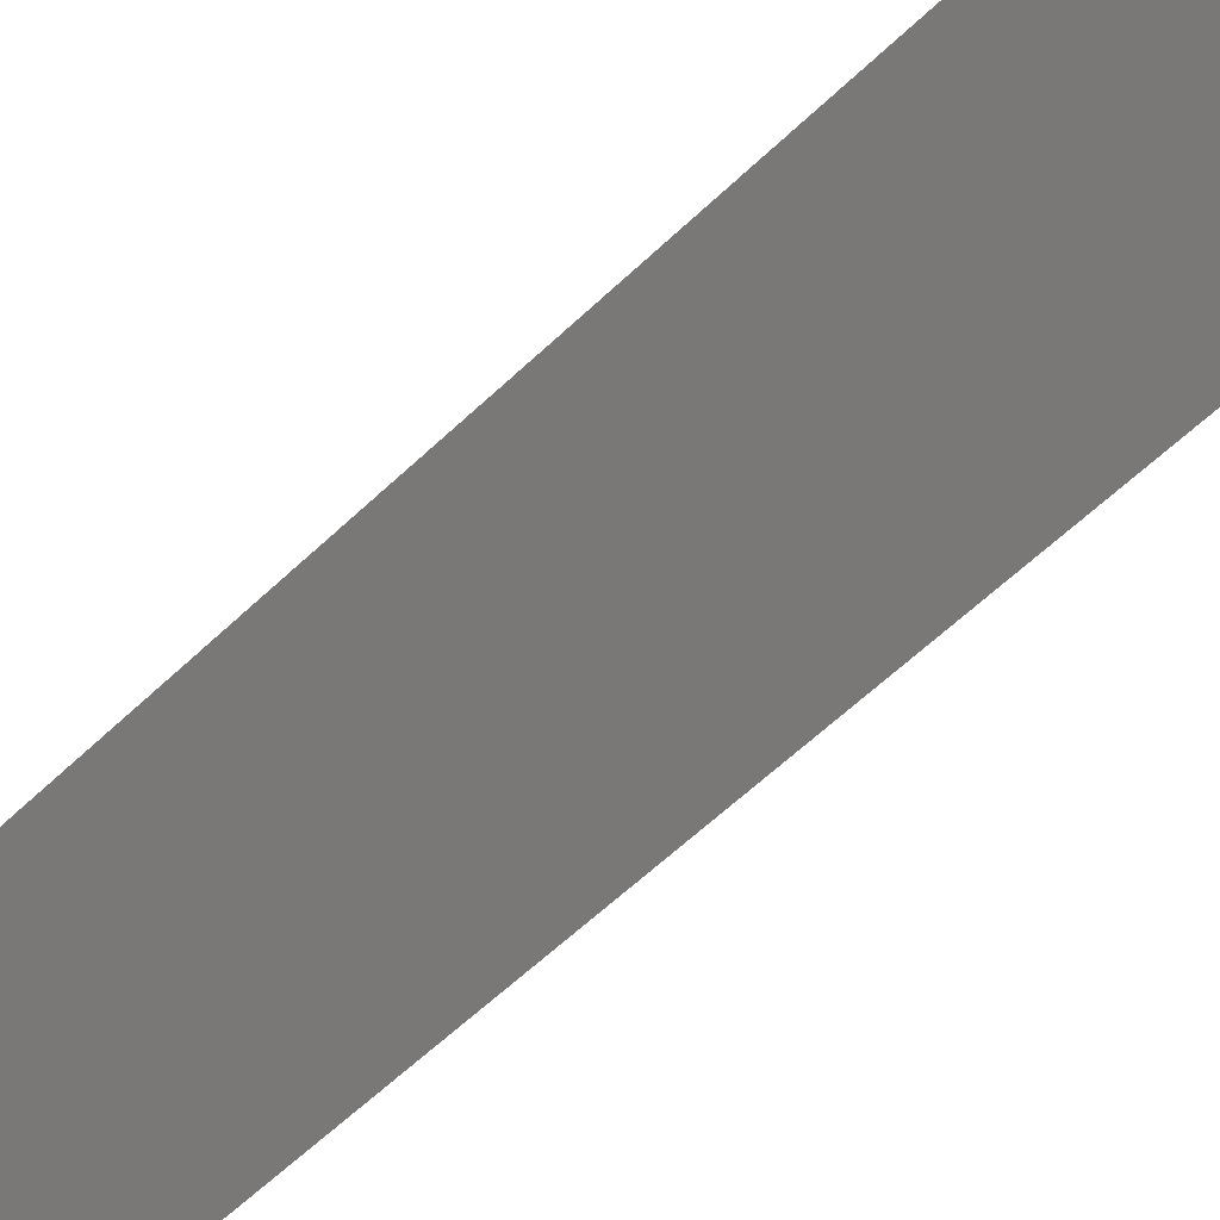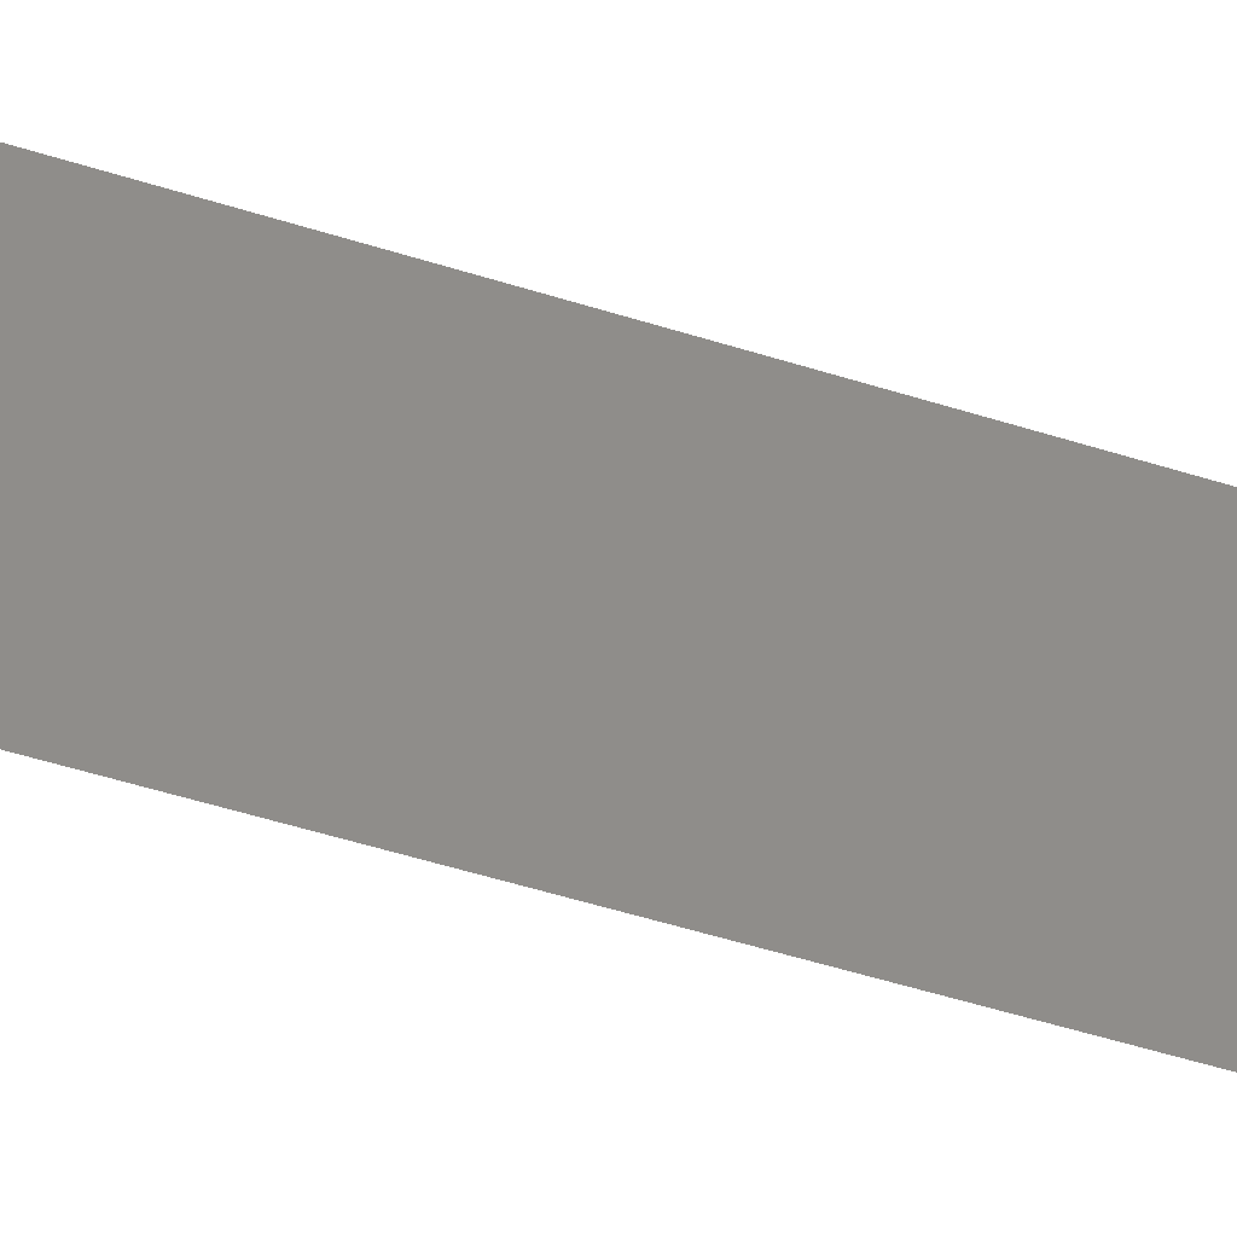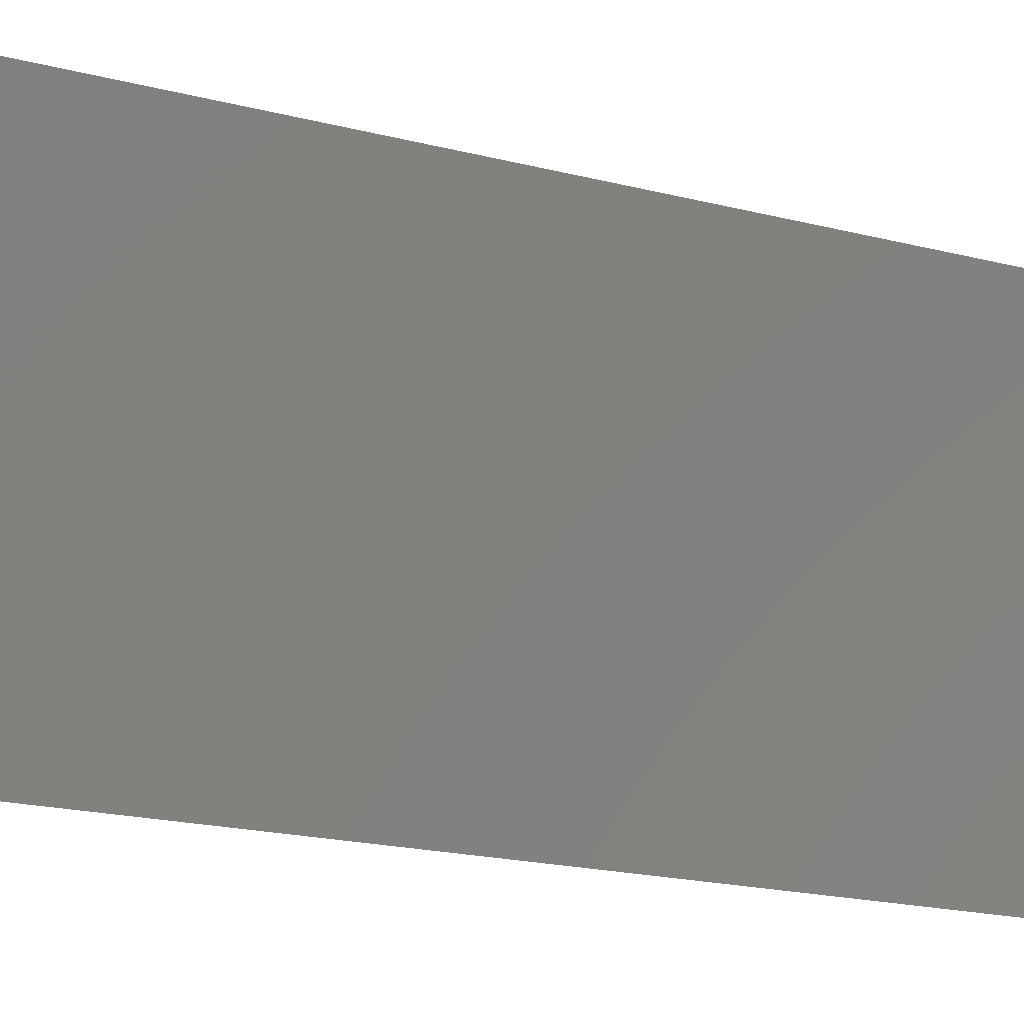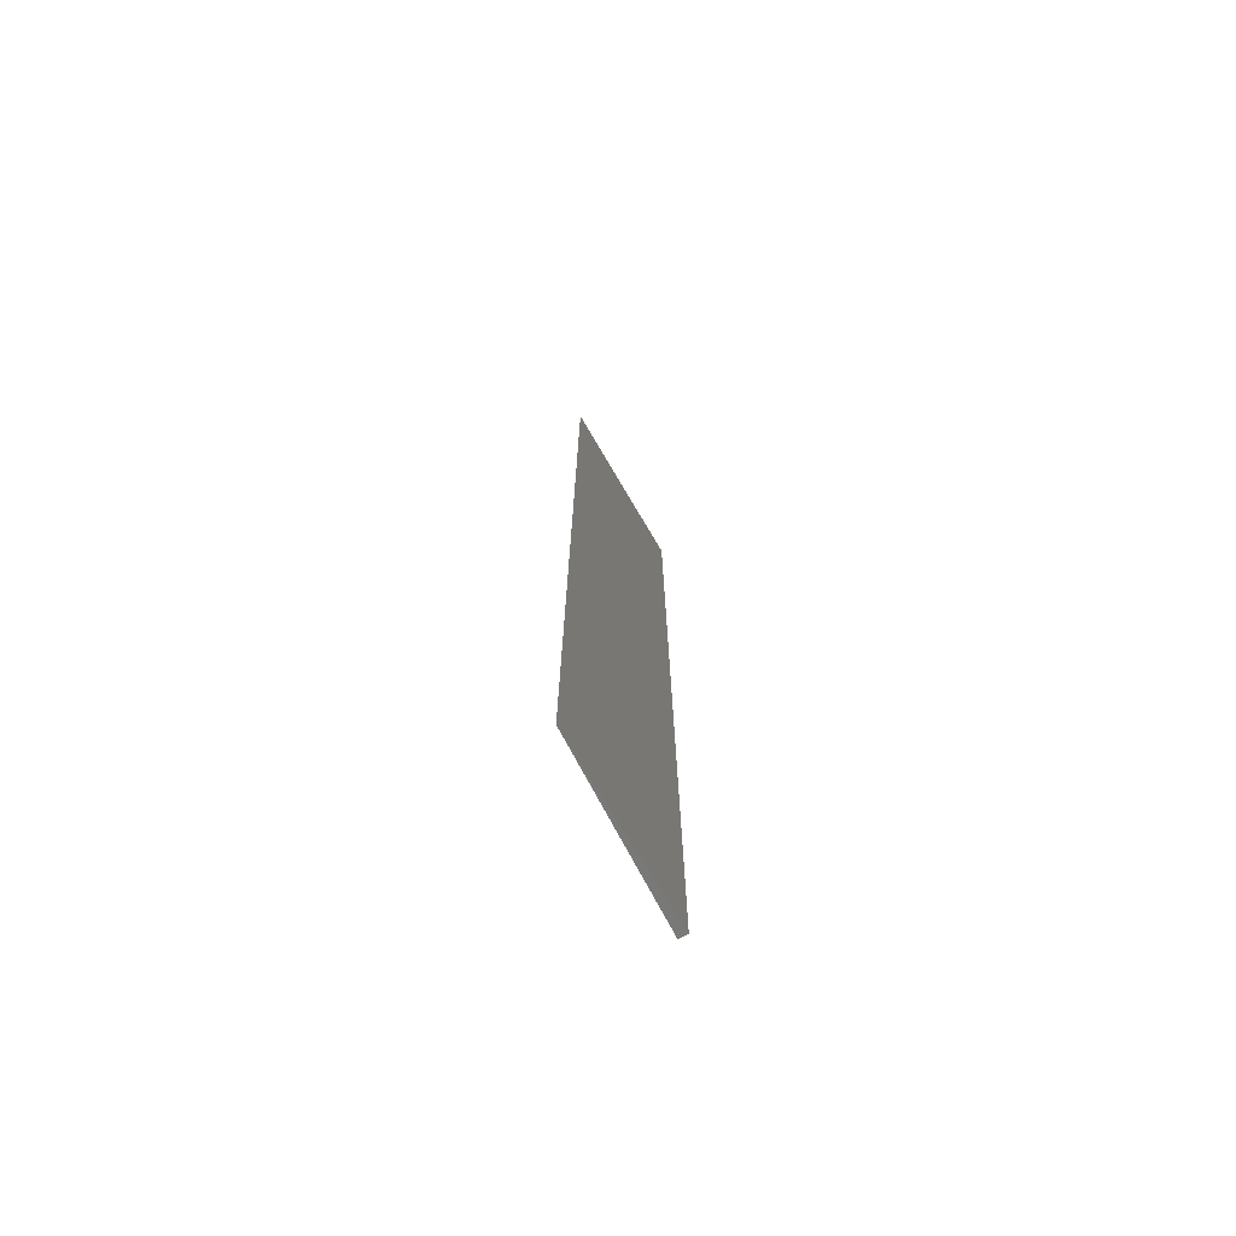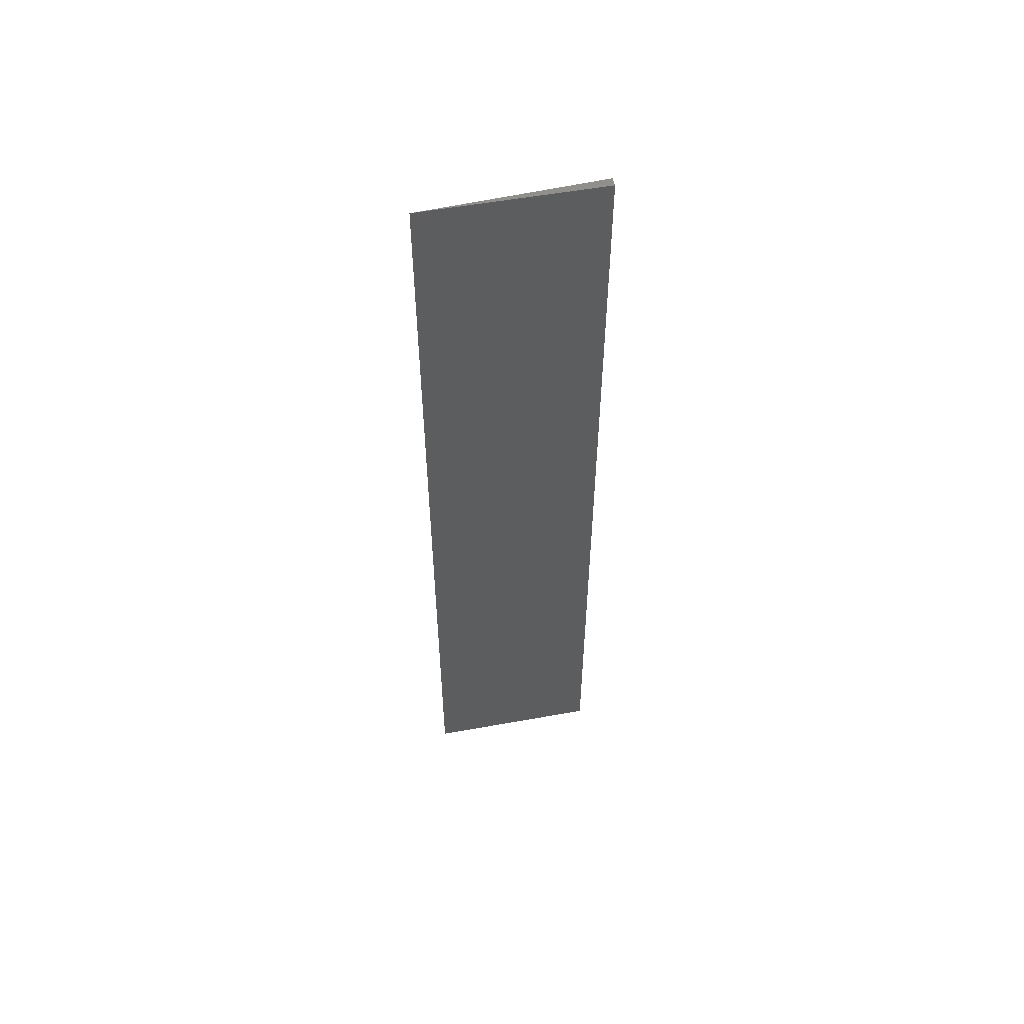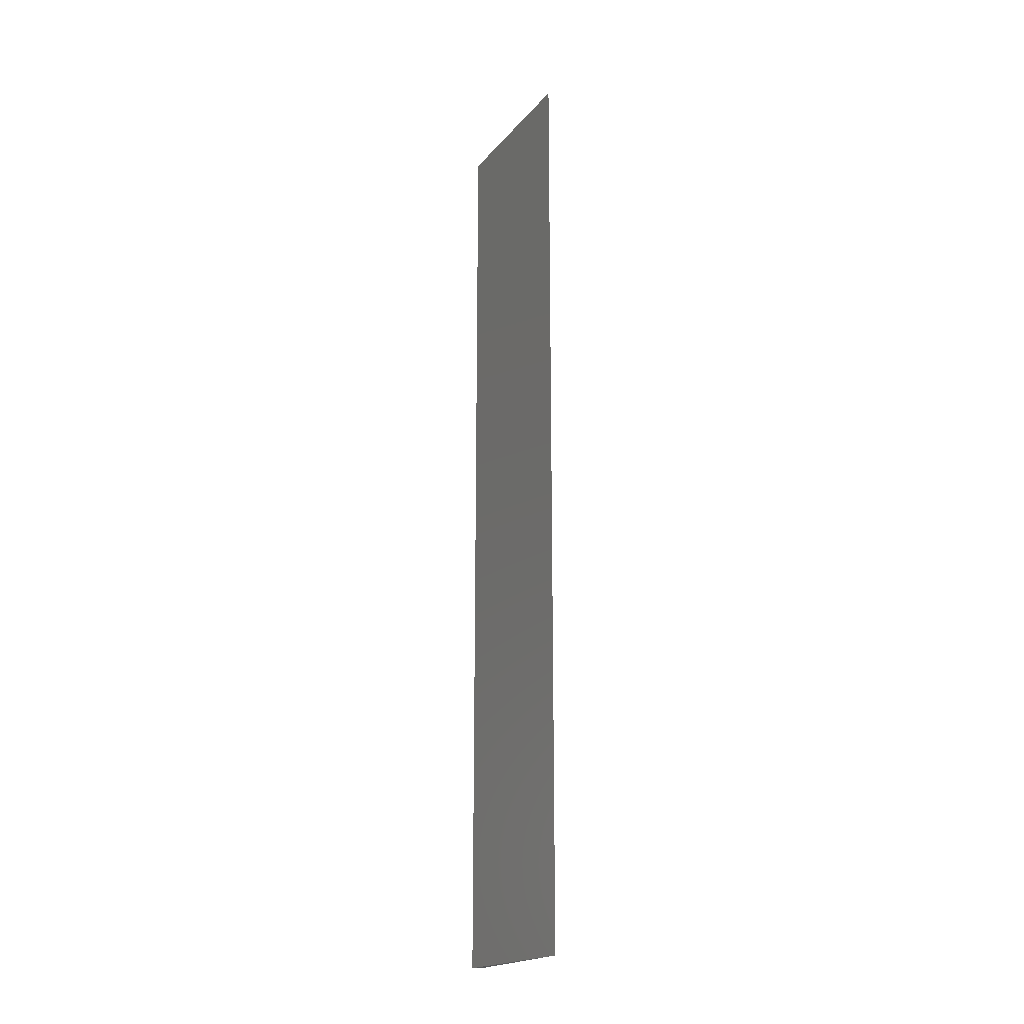
<metadata>
{"format":"stl","ext":"stl","renderer":"f3d","projection":"perspective","resolution":1024,"background":"white","views":[{"elev":-43.2,"azim":-39.0,"up":"+Z"},{"elev":-45.6,"azim":-110.7,"up":"+Z"},{"elev":-9.3,"azim":-134.8,"up":"+Z"},{"elev":-71.9,"azim":-149.7,"up":"+Y"},{"elev":55.0,"azim":-100.8,"up":"+Y"},{"elev":-19.1,"azim":155.5,"up":"+Y"}]}
</metadata>
<code>
# stl→obj: 6 verts, 8 faces
v 0 -0.75 -0.1406
v 5.099e-33 0.75 -0.1406
v 0.014 -0.75 0.1432
v 0.014 0.75 0.1432
v -1.578e-17 -0.75 0.1436
v -1.578e-17 0.75 0.1436
f 1 2 3
f 3 2 4
f 1 5 2
f 2 5 6
f 5 1 3
f 6 5 4
f 4 5 3
f 2 6 4

</code>
